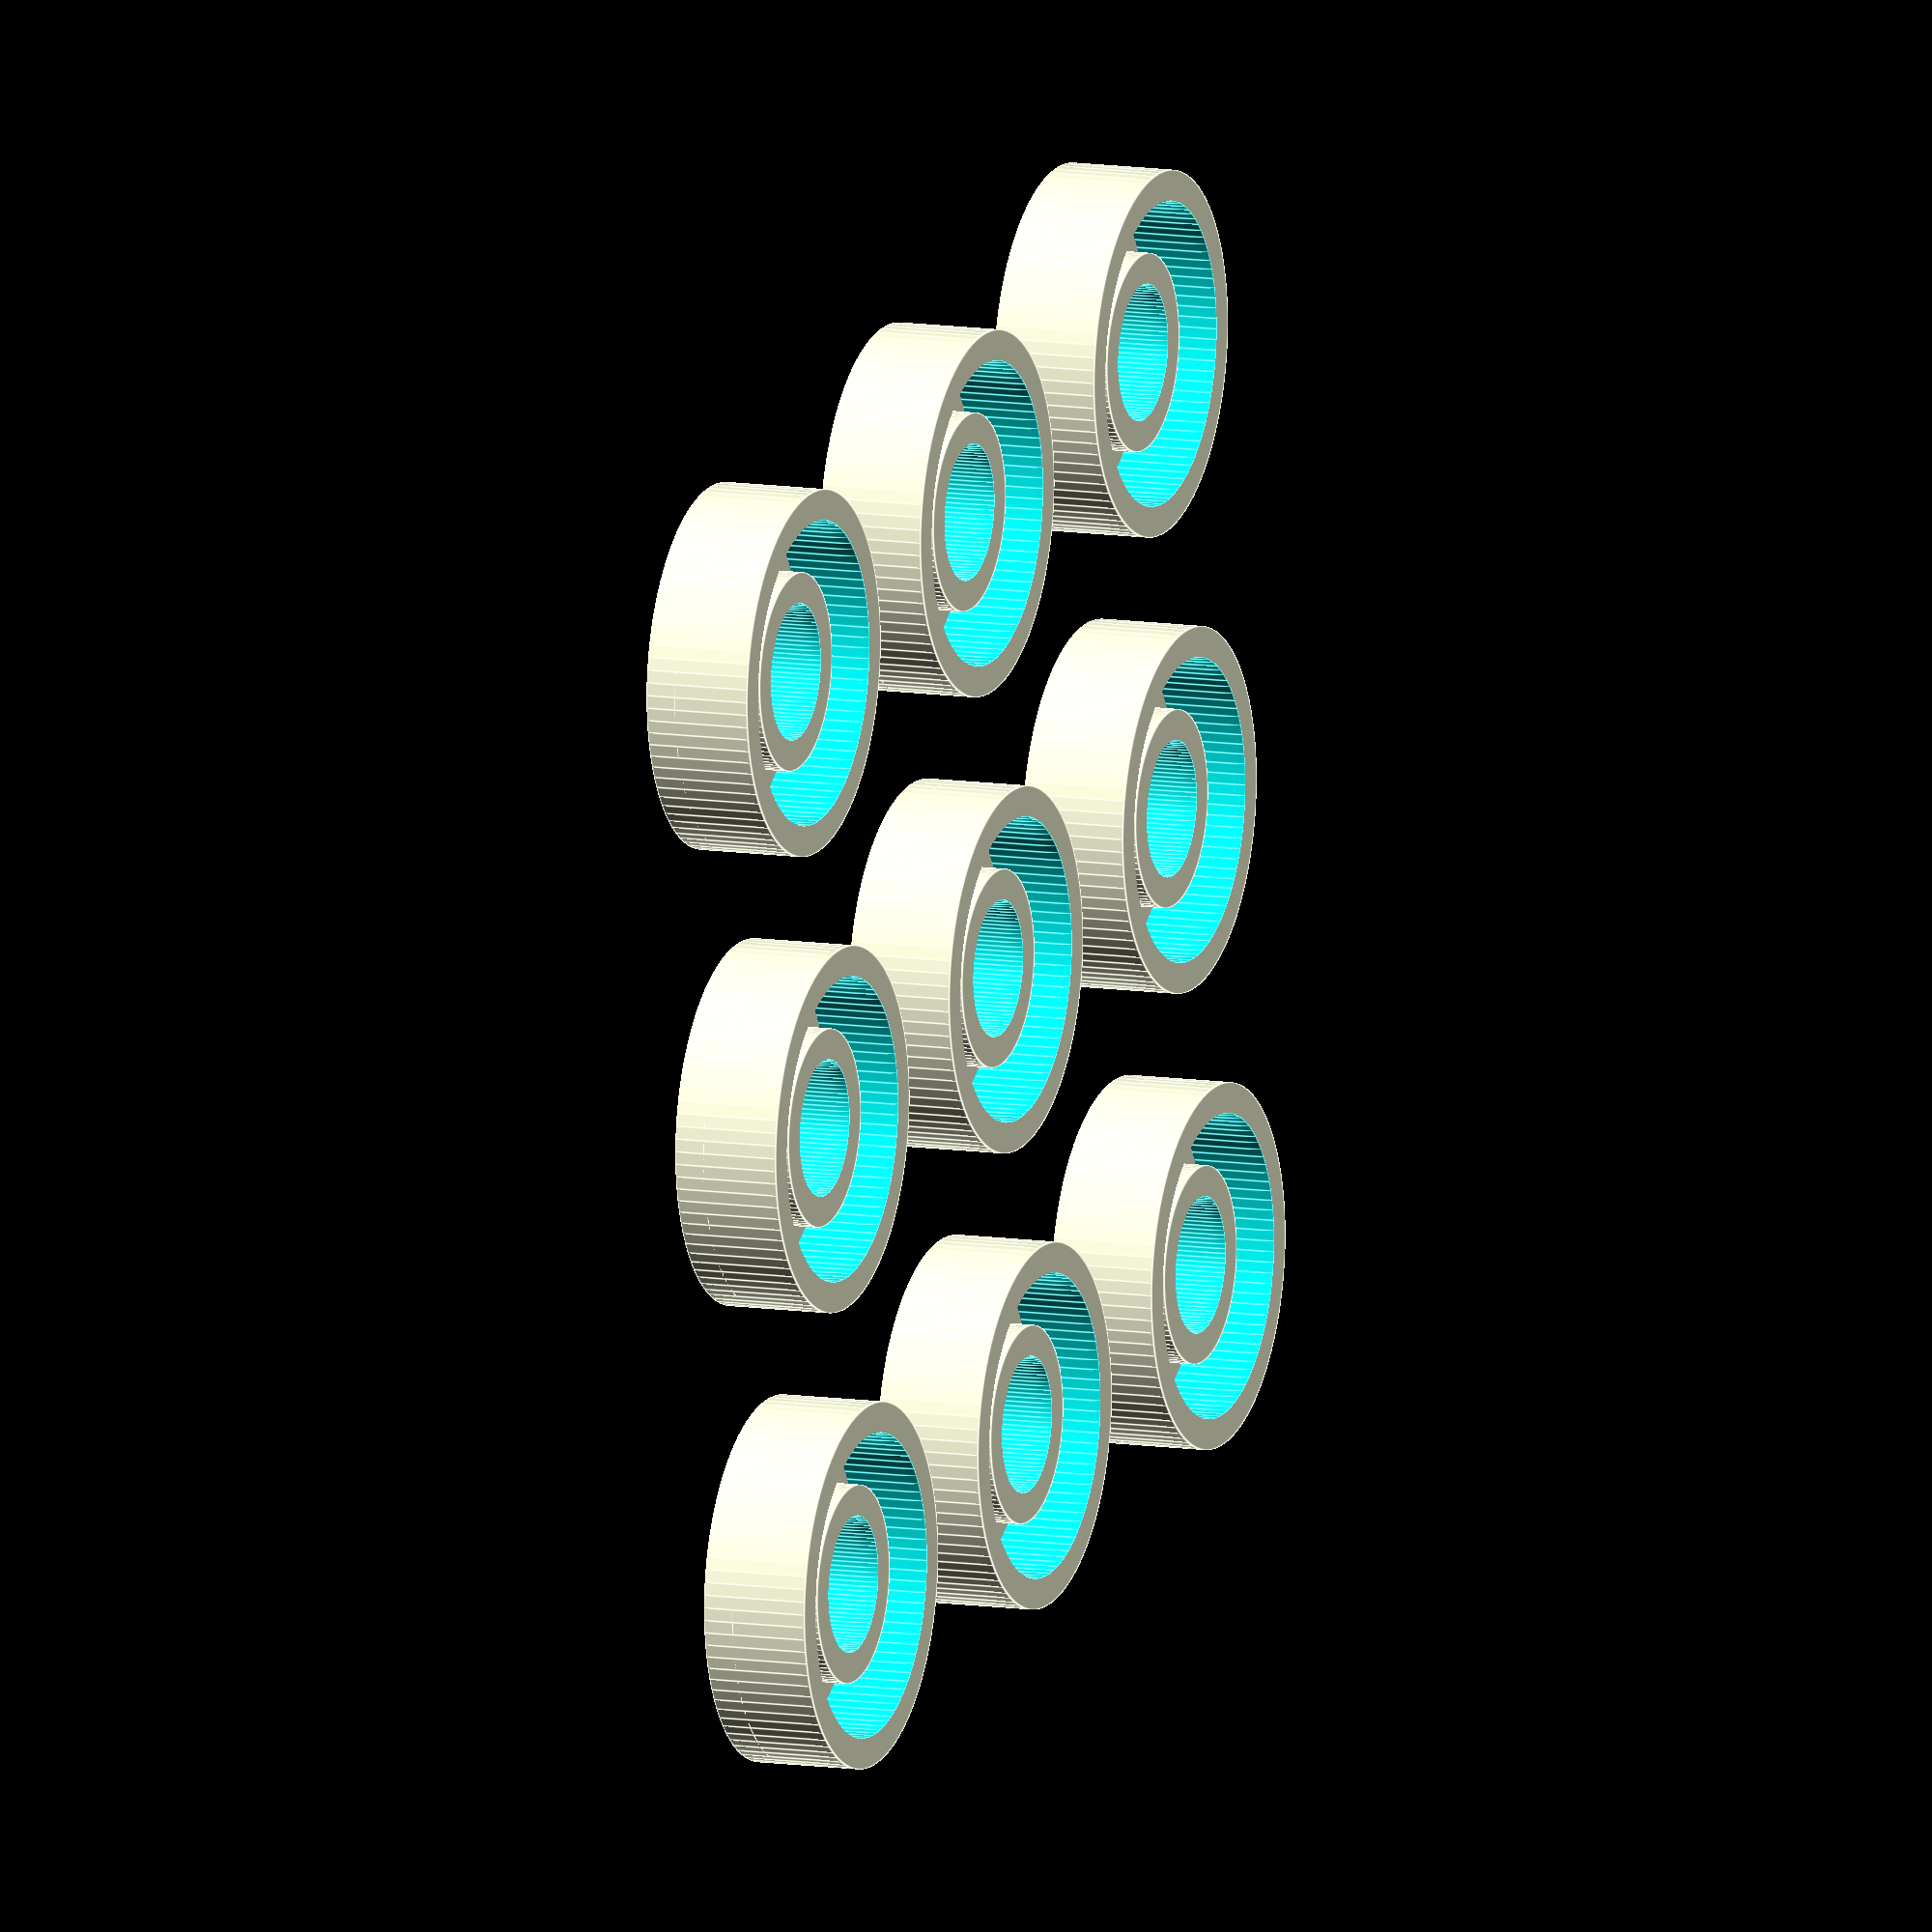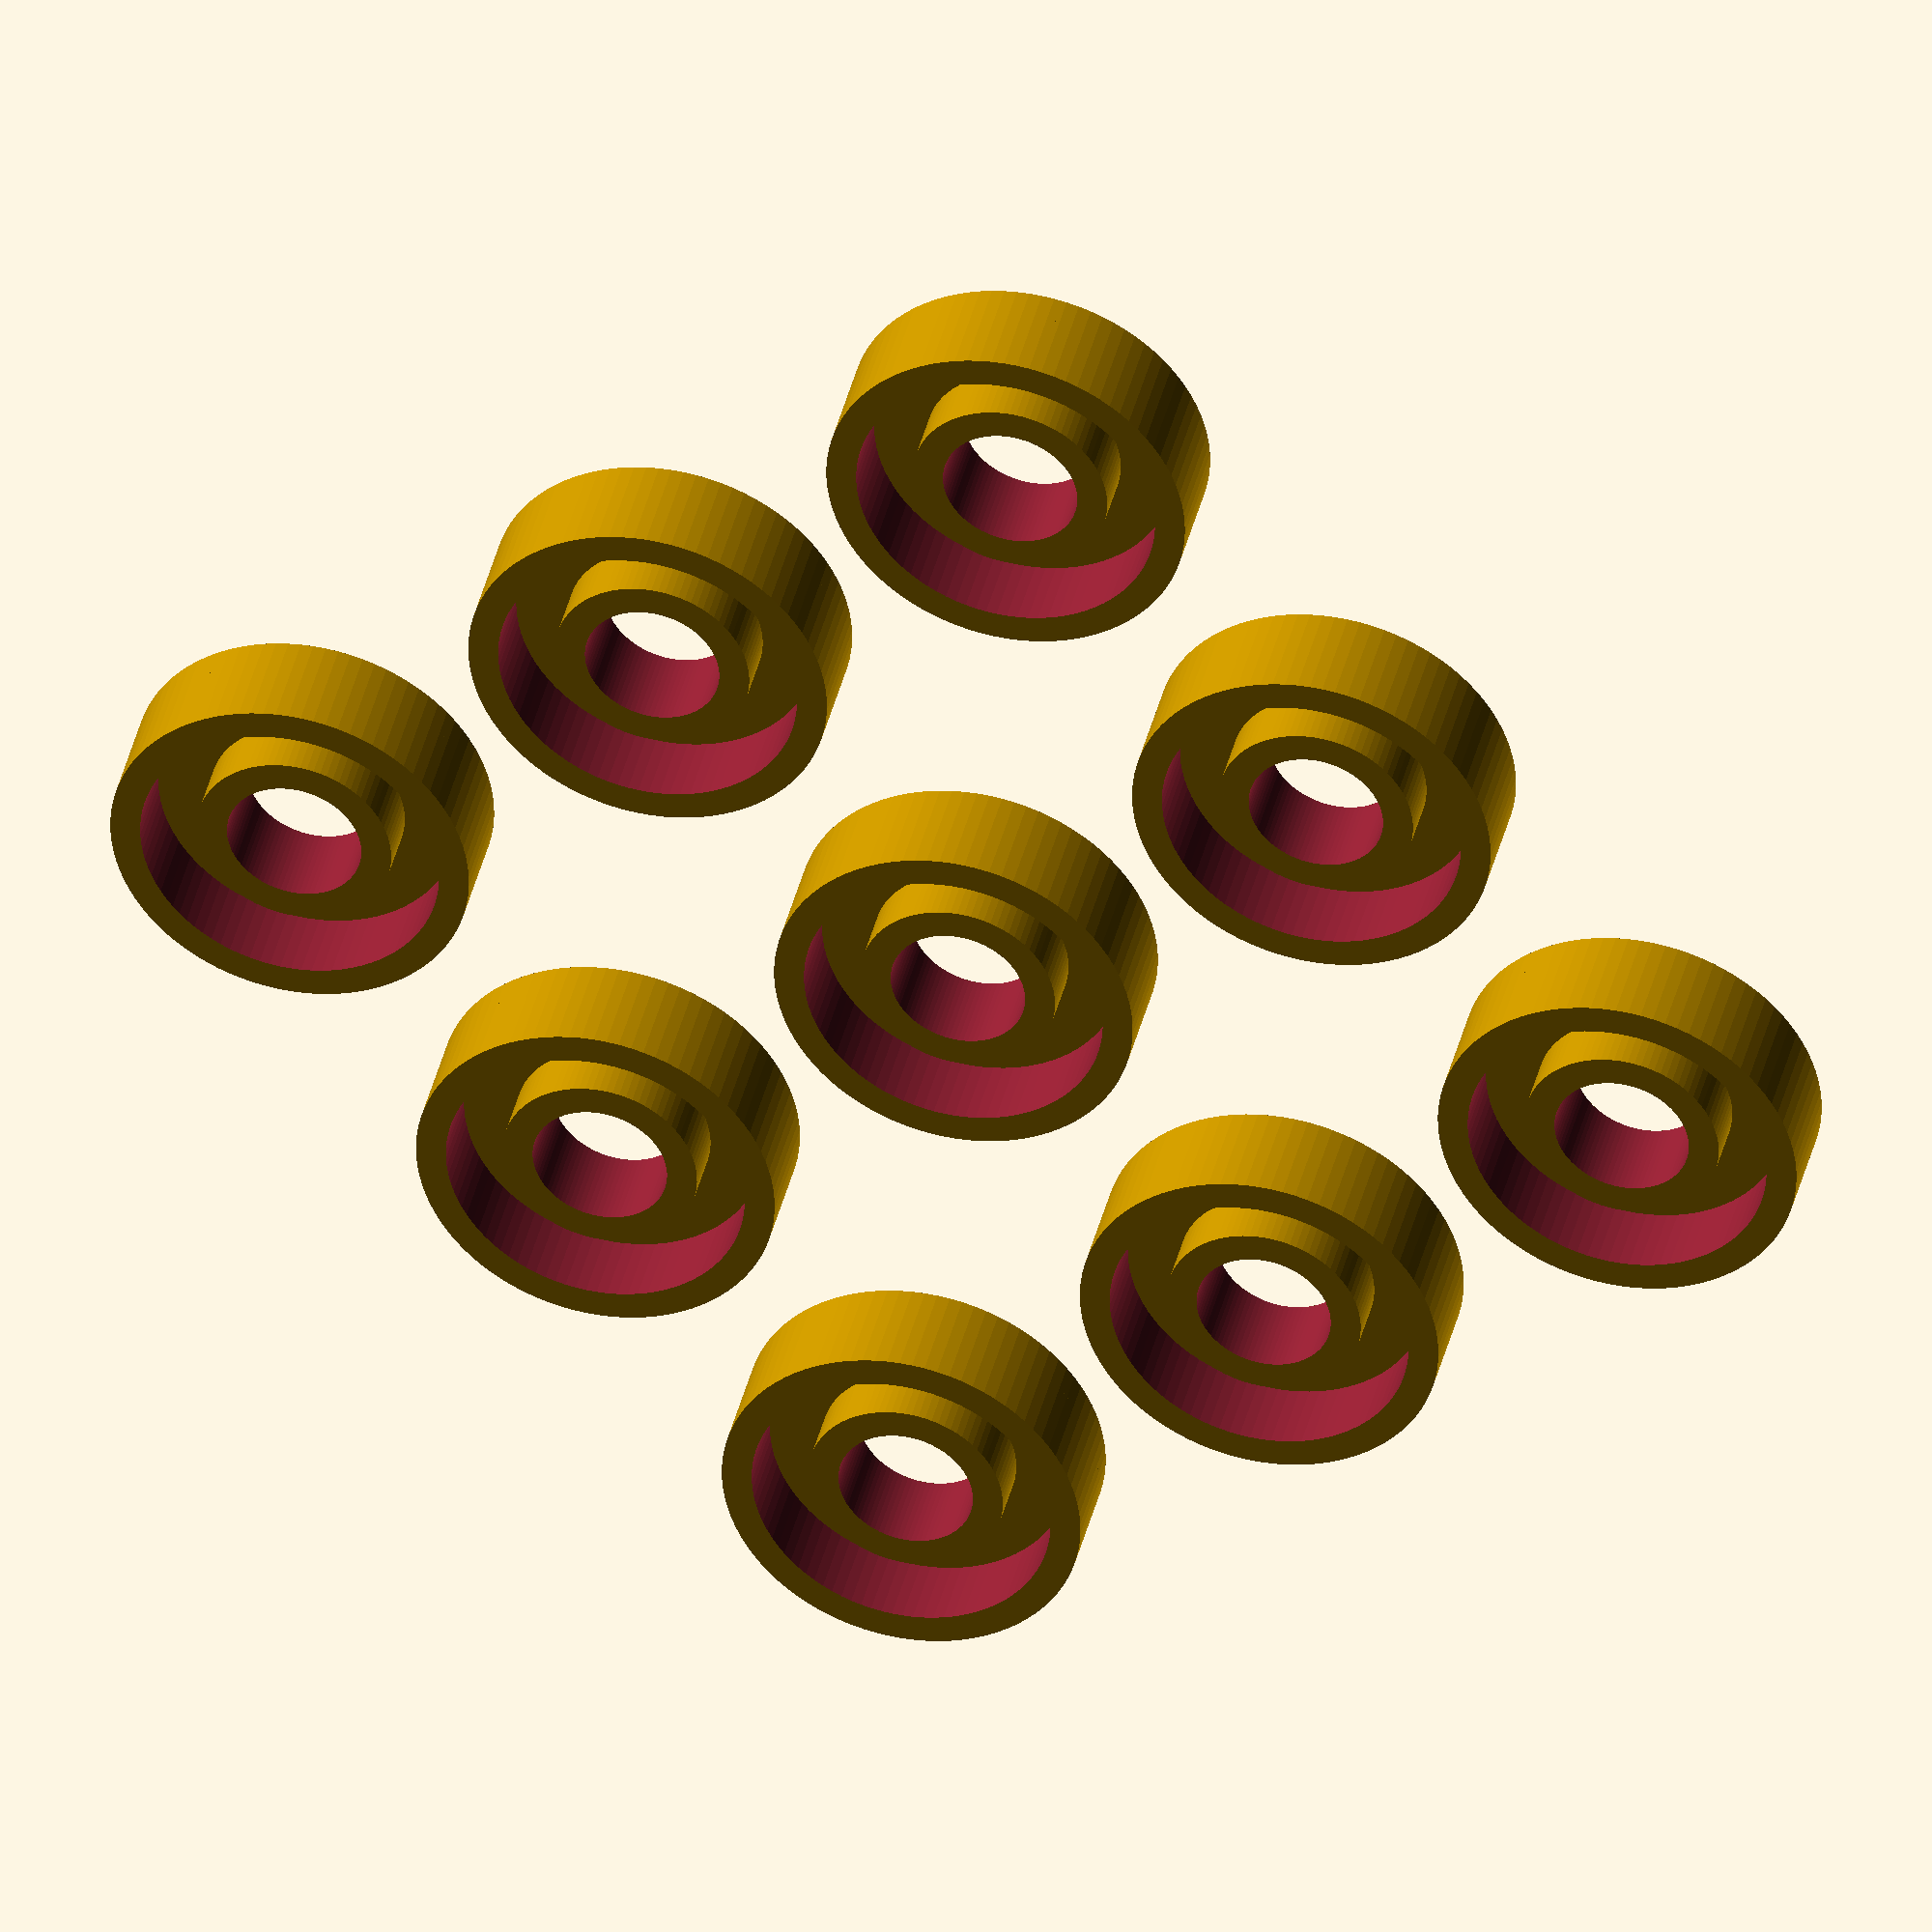
<openscad>
/*
hotbed spring washers.
v0.01 2016oct03,ls  initial version
v0.02 2016oct06,ls  simplified, rim and hub heights separate items
*/


// thickness base, rim and hub
wall = 0.8;	// [0.2:0.1:3]

// diameter, determines hub diameter.
screw = 3.6;	// [1:0.1:6]

// diameter, determines rim diameter.
spring = 8;	// [3:0.1:16]

// height over base
hub = 1.5;	// [0:0.1:10]

// height over base
rim = 2;	// [0:0.1:10]


hub_inner = screw/2;
hub_outer = hub_inner+wall;
rim_inner = spring/2;
rim_outer = rim_inner+wall;

little = 0+0.01;
$fn = 90;

module pipe(len, inner, outer)  {
	difference()  {
		cylinder(len, outer, outer);
		translate([0, 0, -little/2])
		cylinder(len+little, inner, inner);
	}
}

module washer()  {
	pipe(wall, hub_inner, rim_outer);		// base
	pipe(hub+wall, hub_inner, hub_outer);		// hub
	pipe(rim+wall, rim_inner, rim_outer);		// rim
}

dist = 2*rim_outer+3;
for (i=[0:2], j=[0:2]) translate([i*dist, j*dist, 0]) washer();

</openscad>
<views>
elev=349.4 azim=80.6 roll=291.3 proj=o view=edges
elev=138.1 azim=229.5 roll=166.4 proj=o view=solid
</views>
